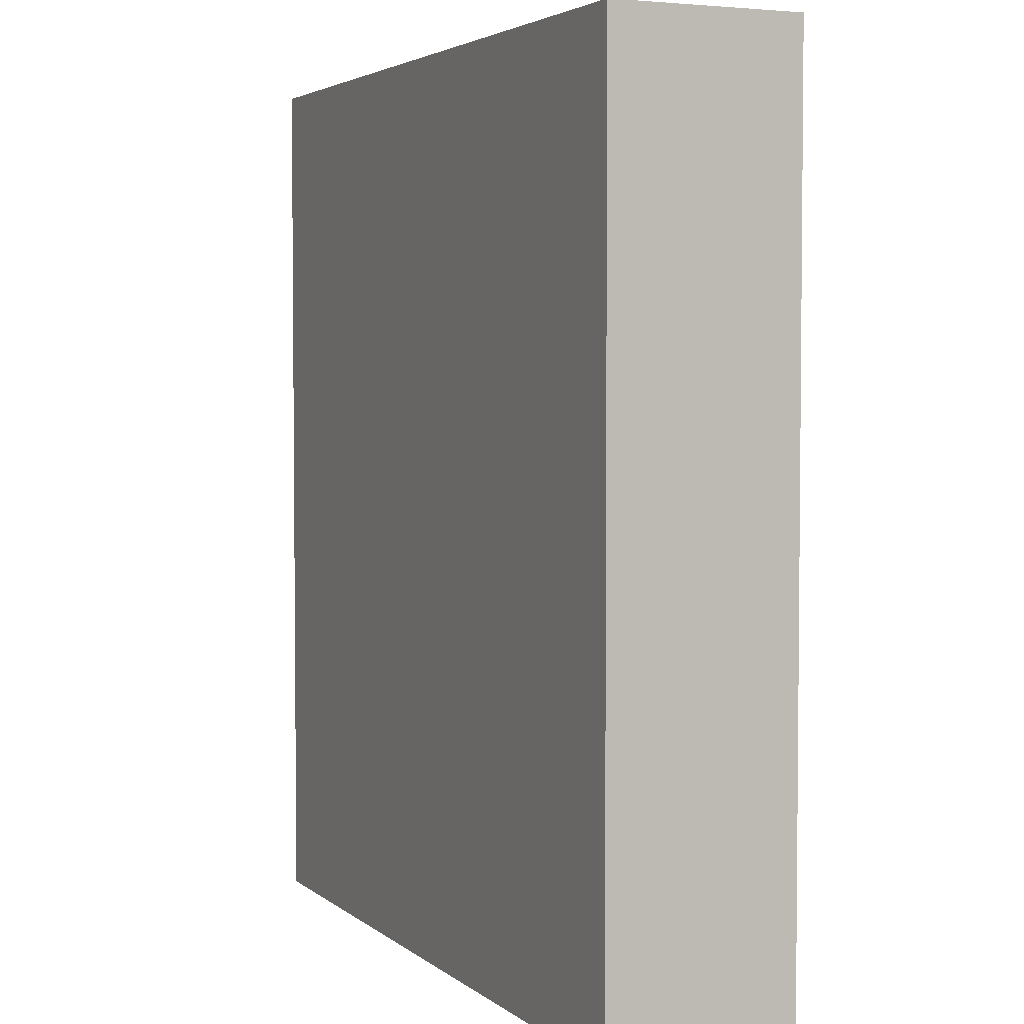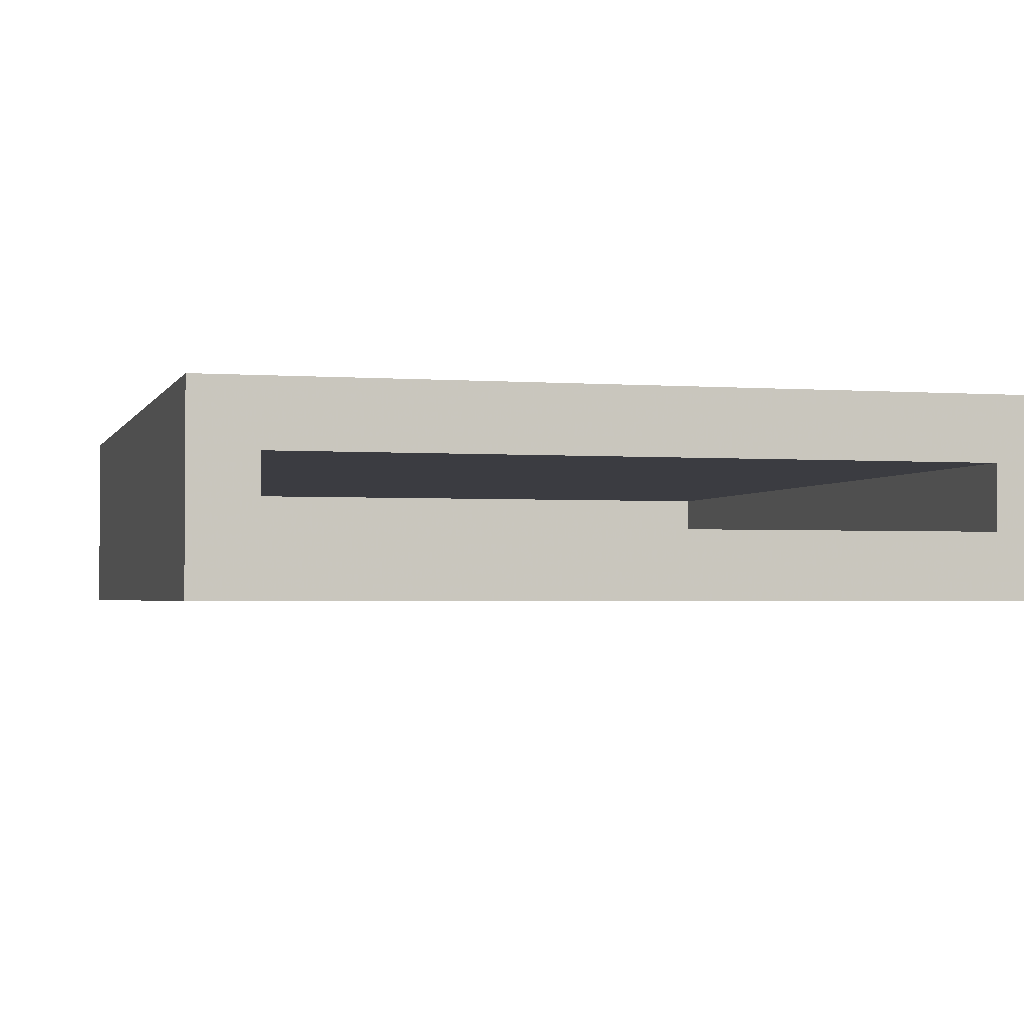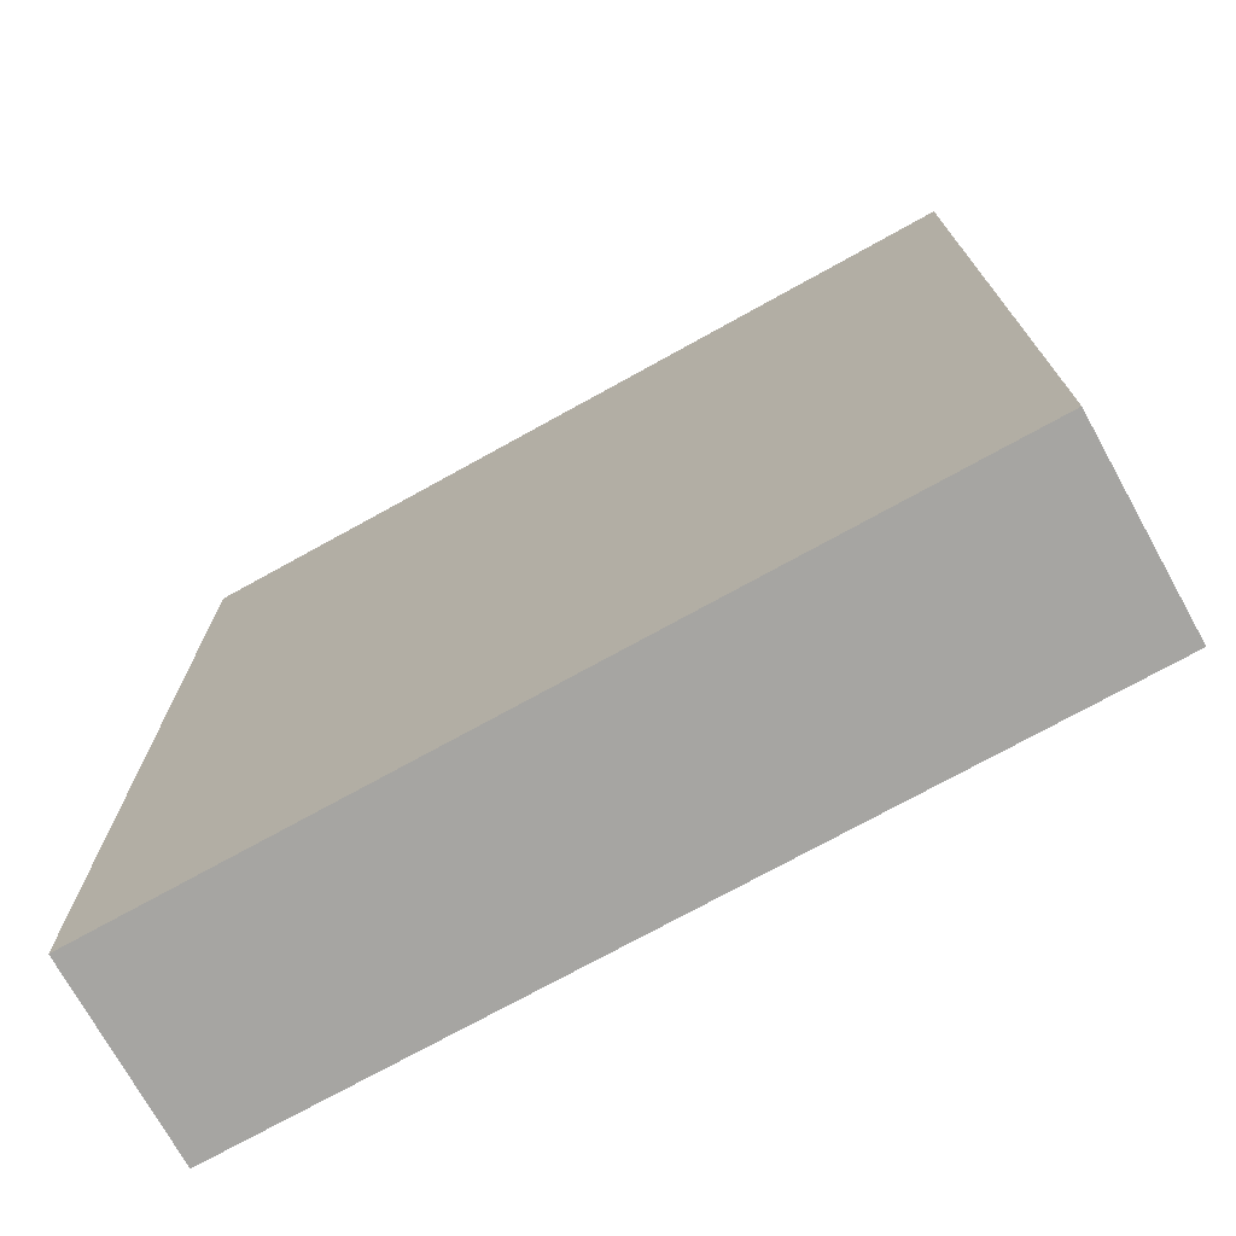
<metadata>
{"format":"obj","ext":"obj","renderer":"f3d","projection":"perspective","resolution":1024,"background":"white","views":[{"elev":3.6,"azim":65.7,"up":"+Z"},{"elev":-2.2,"azim":-15.0,"up":"+Y"},{"elev":-73.7,"azim":-151.0,"up":"+Z"}]}
</metadata>
<code>
v 0.06291 0.3 0.7875
v 1.147 -0.15 -0.15
v 0.4308 -0.15 -0.15
v 1.21 0.15 1.358
v 1.61 0.15 0.2573
v 1.318 -0.15 0.4528
v 1.369 0.15 0.9008
v 0.7332 0.3 0.8364
v 0.3144 0.15 0.3955
v 0 0.15 0.2498
v 1.487 -0.15 0.06042
v 1.057 -0.15 0.7447
v 1.76 0.09217 1.788
v 1.29 0.15 1.781
v 0.4973 0 0.5929
v 0.312 0 0.8345
v 0.8015 -0.15 1.101
v 1.192 -0.15 0.06616
v 1.235 -0.15 0.2905
v 1.39 0 0
v 1.277 -0.15 0.6304
v -0.15 -0.15 1.46
v 0.9293 -0.15 0.02851
v 1.284 0.3 1.623
v 1.61 0 1.053
v 0.5821 0 0.779
v 1.522 -0.15 1.565
v 1.492 -0.15 1.143
v 0.05752 0.3 0.4671
v 0 0 0.3191
v 0.2288 0.15 1.291
v 1.338 -0.15 2
v 0.77 0.15 0.8065
v 1.76 -0.15 0.1948
v 0 0 0.9535
v 1.76 -0.15 0.02079
v 0.4898 -0.15 0.191
v 0 0.07766 0.9042
v 1.61 0.15 0.5022
v 0.8069 0.3 -0.15
v 1.116 0.15 1.617
v 1.187 -0.15 1.594
v 1.421 0.15 2
v 0 0 1.2
v 0.6007 0.08186 0
v 1.366 0 0.8666
v 0.292 -0.15 0.6681
v 0.7428 0 0.1965
v -0.15 0.08335 0.4326
v 1.61 0 0.3839
v 0.4177 -0.15 1.449
v 0.3531 0.3 1.413
v 1.76 0.3 1.376
v 0.7895 -0.15 0.613
v 0 0 1.449
v -0.15 0.3 0.2357
v 0.8914 0 0.4169
v 0.5544 0.3 0.9943
v 1.097 -0.15 1.374
v 0.8452 0.15 1.574
v 1.76 0.3 0.8442
v 1.292 0 1.316
v 0.6723 0.15 1.082
v 1.238 0.3 1.358
v 1.76 0.3 0.09996
v 0.9346 -0.15 -0.15
v 1.61 0.15 1.049
v 1.61 0.15 1.749
v 1.416 0.15 1.189
v 0.7096 -0.15 -0.15
v 0.3222 0 2
v 0.2101 0.15 1.719
v 1.61 0 1.653
v 0.2339 0.3 -0.15
v 1.585 0.3 0.02312
v -0.15 -0.15 0.3434
v 0 0.15 1.814
v 0.9604 0.15 1.812
v 0.2797 0 1.584
v -0.15 0.1116 0.9988
v -0.15 0.05543 1.236
v 0.7007 0 1.638
v 1.538 -0.15 1.323
v 0.0912 -0.15 1.618
v 1.76 0.1076 -0.15
v 1.487 0.3 0.9989
v 0.8367 0.3 1.658
v 1.271 0.3 0.8479
v 1.187 0.3 1.827
v 1.538 -0.002515 -0.15
v -0.15 0.3 0.8971
v 1.031 0 0.6567
v -0.15 0.08553 0.1299
v 1.144 0 2
v 0.9455 0.15 0.5706
v 1.016 0.15 0
v 0.4984 0.15 1.307
v 0.3325 0.3 1.161
v 0.05944 -0.15 0.2737
v 0.03551 -0.15 0.02856
v 0.3158 -0.15 0.9073
v 1.511 0.3 0.2243
v 0.5548 -0.15 0.7472
v 1.146 0.15 2
v 1.76 0.06021 0.4784
v 1.61 0 0.864
v 0.8172 0 0.8302
v -0.15 -0.15 0.6056
v 0.5291 0.15 0.2302
v 0.9358 0 1.781
v 1.35 0.3 2
v 0.3174 0.3 0.8834
v 1.02 0.3 1.466
v 1.76 0.03611 2
v 1.76 0.3 1.108
v 0.2764 0.3 0.3228
v -0.15 -0.15 1.241
v 0.6117 0.3 1.796
v 0.8453 0 1.054
v 0.00228 0.3 1.852
v 1.76 -0.15 0.4079
v 1.76 -0.15 1.138
v 1.76 0.07809 0.9869
v 1.61 0 0
v 1.76 0.03486 0.04741
v 0.2216 0.15 0.8542
v 0.4716 0 1.477
v -0.15 -0.15 -0.15
v 0.8374 0.15 0.2836
v 1.054 -0.15 1.159
v 0.06609 -0.15 1.849
v 1.009 -0.15 2
v 1.37 0 1.789
v 0.9651 -0.15 1.548
v 1.546 0.1655 -0.15
v 0 0.15 0
v 1.76 0.3 -0.15
v -0.15 0.3 2
v 1.61 0.15 2
v 0 0.15 2
v 1.61 0.15 0
v -0.15 -0.15 0.09333
v 1.431 0.15 0.474
v 1.216 -0.07921 2
v 0.5993 0 2
v 0.1024 -0.15 1.068
v -0.15 0.06671 0.6994
v 1.285 0 0.663
v 1.139 0 1.486
v 1.76 -0.15 0.8812
v 0 0 0
v 1.158 0.3 1.09
v 0.3429 0.1176 -0.15
v 1.76 -0.15 0.642
v 0.1218 -0.15 1.343
v 1.128 0.3 -0.15
v 0.1468 0.3 1.643
v 0 0.15 0.5087
v 1.294 0.15 0.6846
v 1.364 0 1.547
v 0.8254 0.3 1.076
v 1.159 0.15 1.112
v 0.6099 0.3 1.257
v -0.15 0.07993 1.489
v 1.61 0 2
v 0.2766 0 0
v 0.6949 -0.15 1.498
v 1.76 0.124 1.214
v 0 0 1.696
v 1.61 0.15 1.42
v 0.2176 0.15 0.6322
v 0.5619 0 0
v 0.2765 0 1.081
v 0.8226 0.04914 -0.15
v 1.509 -0.15 1.802
v 1.084 0 0.8689
v 1.354 0 0.2415
v 1.366 0 2
v 0.3473 -0.15 1.172
v 1.491 -0.15 0.9535
v 0 0 2
v -0.15 0.07488 1.76
v 0.4199 0.15 1.077
v 1.76 0.3 0.3574
v 0.1734 0.15 1.047
v 0.6996 0.15 0
v 1.329 -0.15 1.423
v 1.517 0.3 1.5
v 0 0.15 0.8115
v 0.7284 -0.15 2
v 0.3942 0.3 1.717
v 0.9673 0.15 1.339
v 1.76 -0.15 1.731
v 1.28 0.1014 -0.15
v 0.6042 0.113 -0.15
v 0.5212 -0.15 0.488
v 0.5627 0.15 0.5136
v 1.272 -0.15 1.224
v 1.409 0 1.131
v 1.61 0.15 0.7564
v 1.194 -0.15 1.783
v 0.4731 0.3 0.1131
v 0.3756 0.15 0
v 1.76 -0.15 -0.15
v 1.357 -0.15 -0.15
v 1.005 0 1.28
v 0.2954 0 1.327
v 1.76 -0.15 2
v 1.159 0 1.083
v 0.07385 -0.15 0.5138
v -0.15 -0.15 2
v 1.525 -0.15 0.7522
v 0.8297 0.15 2
v 1.404 0 0.4742
v 1.215 0.3 0.2672
v 1.469 0.3 1.768
v 0.572 0 0.9985
v -0.15 -0.15 0.8676
v 1.52 -0.15 0.3132
v 1.76 0.07709 0.2609
v 0.565 0.15 2
v 0.6815 0.3 1.528
v 0.09462 0.3 1.352
v 1.76 0.3 2
v 1.033 0 0.2126
v 0.9414 0.2253 2
v 0.7336 0.15 1.34
v 0.9118 0 1.503
v 0.1334 0.3 0.08247
v -0.15 0.3 1.811
v 0.7595 0.3 0.1208
v 1.76 0.3 1.683
v 1.574 -0.15 -0.15
v 0.9842 0.3 0.06903
v 1.61 0 0.6348
v 1.388 0.15 1.524
v 0.729 0 1.322
v 1.071 -0.15 0.9367
v 1.282 0.15 0
v 0.8648 -0.15 1.731
v 0.6007 -0.15 1.212
v 0.4539 0.3 2
v 0.0813 0.3 1.061
v 0.7512 0 0.6051
v 0.9997 0.3 0.9215
v 0.3169 -0.15 1.755
v 0.4553 -0.15 2
v 1.185 0.15 0.3537
v 0.8955 0.15 1.124
v 0 0.15 1.517
v 1.046 0.3 1.681
v 1.285 0.3 0.6458
v 0.4658 0.3 0.4206
v 0.5596 0.3 0.6999
v 0.842 0 0
v -0.15 0.3 1.546
v -0.15 0.05167 -0.15
v 0.5355 0 1.208
v 0.8052 0.09226 0
v 0.8731 0.3 1.849
v 1.5 0.3 0.7669
v 1.304 -0.15 1.042
v -0.15 0.3 0.5841
v 0 0.15 1.158
v -0.15 0.3 -0.15
v 0.3246 0.3 0.6059
v 1.482 0.3 1.236
v 1.008 0.3 0.7337
v 0.9163 0.3 1.291
v 0.478 0 1.765
v 0.6124 0 0.3895
v 0.579 -0.15 1.737
v 0.7022 0.15 1.785
v 0.4885 0.15 0.811
v 1.421 0.3 -0.15
v 0.2899 -0.15 0.3647
v 0.07925 0.118 -0.15
v 1.015 -0.15 0.455
v 0.492 0 0.1819
v 0.1774 -0.15 2
v -0.15 0.3 1.24
v 0.4409 0.15 1.774
v 0.269 0.15 2
v 1.61 0.07821 1.216
v 0 0 0.6725
v 1.158 0.3 0.4716
v 0.2102 0 1.812
v 0.0767 -0.15 0.7803
v 0.1363 -0.15 -0.15
v 1.76 0.07424 0.7372
v 0.185 0.3 2
v 0.6642 0.3 0.3789
v 1.411 0.15 0.2098
v 1.76 0.008076 1.527
v -0.15 -0.15 1.701
v 0.2209 0 0.5497
v 1.16 0 0.4364
v 0.9545 -0.15 0.2462
v 0.7336 0.3 2
v 1.06 0.15 0.8588
v 1.3 0.3 0.05481
v 0.8357 -0.15 1.301
v 1.61 0 1.335
v 1.55 -0.15 0.5564
v 0.3482 0.15 1.505
v 1.057 0.3 2
v 1.288 -0.15 0.8371
v 1.583 0.3 2
v 1.127 0 1.737
v 0.5407 0.3 -0.15
v 0.55 -0.15 0.9741
v 1.76 -0.15 1.408
v 1.76 0.3 0.602
v 1.479 0.3 0.4508
v 0.8212 -0.15 0.881
v 0.7053 -0.15 0.08829
v 1.76 0.1643 1.516
v 0.2411 0.15 0.1725
v 1.055 0.07543 -0.15
v 0.9104 0.3 0.3441
v 0.8386 0.3 0.5765
v 0.3209 0 0.3273
v 0.271 -0.15 0.05544
v 0.7373 -0.15 0.3518
v -0.15 -0.15 1.063
v -0.15 0.1308 2
v 0.839 0 2
v 1.142 0 0
v 0.5641 0.15 1.566
f 83 312 27
f 178 133 94
f 110 309 228
f 185 31 264
f 97 305 31
f 270 79 287
f 55 169 79
f 123 168 122
f 168 123 115
f 128 142 257
f 102 75 301
f 154 121 105
f 154 304 121
f 197 274 171
f 31 185 183
f 133 160 309
f 160 62 149
f 187 27 42
f 27 175 42
f 208 175 193
f 312 193 27
f 62 160 303
f 199 62 303
f 91 243 1
f 90 205 194
f 2 205 18
f 141 5 293
f 19 219 6
f 212 21 304
f 200 67 7
f 69 7 67
f 254 8 321
f 58 8 254
f 318 109 9
f 136 10 151
f 10 136 318
f 11 233 36
f 204 36 233
f 238 315 12
f 72 305 282
f 77 72 283
f 138 230 326
f 291 120 138
f 222 87 113
f 76 142 99
f 222 118 87
f 118 191 242
f 247 280 246
f 126 185 189
f 264 189 185
f 161 245 8
f 152 245 161
f 115 267 53
f 238 262 130
f 233 90 204
f 233 11 205
f 190 132 327
f 145 327 82
f 221 213 299
f 213 273 78
f 114 193 13
f 317 232 13
f 16 35 173
f 173 217 16
f 94 110 327
f 66 2 23
f 149 228 309
f 278 298 19
f 36 125 34
f 106 235 46
f 195 153 310
f 266 112 254
f 252 261 314
f 65 137 75
f 266 116 29
f 223 52 98
f 103 54 315
f 225 57 297
f 223 157 52
f 292 231 202
f 258 127 237
f 82 127 270
f 167 51 241
f 281 164 256
f 88 86 261
f 65 102 184
f 64 267 152
f 312 122 168
f 162 249 300
f 119 217 258
f 80 81 281
f 160 133 73
f 186 109 203
f 208 32 175
f 37 3 316
f 132 240 201
f 211 131 280
f 260 87 118
f 289 3 323
f 269 222 113
f 211 295 131
f 108 288 218
f 213 104 226
f 44 35 264
f 150 122 180
f 79 270 127
f 143 200 159
f 33 300 249
f 114 13 224
f 263 147 91
f 128 289 100
f 286 252 314
f 290 61 123
f 242 299 118
f 73 165 68
f 28 122 83
f 163 52 222
f 95 197 129
f 249 227 63
f 41 78 60
f 313 290 105
f 126 171 274
f 218 80 147
f 196 324 54
f 304 154 212
f 53 317 168
f 155 179 51
f 316 324 37
f 119 107 217
f 53 267 188
f 158 171 189
f 6 278 19
f 96 328 239
f 269 64 152
f 257 265 277
f 103 47 196
f 112 98 58
f 261 252 88
f 321 320 292
f 26 15 16
f 101 103 311
f 323 3 37
f 324 316 298
f 58 161 8
f 25 199 303
f 43 111 104
f 319 194 2
f 259 255 96
f 209 119 206
f 95 248 159
f 211 280 181
f 100 99 142
f 144 32 178
f 242 221 299
f 178 165 133
f 81 80 325
f 235 50 214
f 89 216 24
f 124 141 20
f 299 306 260
f 282 273 221
f 111 216 89
f 202 74 229
f 50 5 124
f 124 177 50
f 71 287 181
f 206 149 62
f 328 96 255
f 293 5 143
f 70 3 195
f 196 54 103
f 303 284 25
f 226 104 306
f 108 210 288
f 162 192 249
f 6 219 304
f 294 312 168
f 67 170 69
f 107 119 176
f 66 319 2
f 53 188 232
f 323 37 276
f 39 5 50
f 59 302 130
f 92 176 148
f 227 60 329
f 178 94 144
f 145 71 247
f 196 276 37
f 112 1 243
f 35 285 38
f 148 176 46
f 39 143 5
f 306 89 260
f 327 132 94
f 34 121 219
f 225 177 328
f 125 65 220
f 295 211 182
f 223 98 243
f 265 56 229
f 64 113 24
f 127 207 79
f 57 225 48
f 166 172 203
f 189 264 38
f 247 246 272
f 153 195 3
f 281 243 91
f 96 186 259
f 164 281 81
f 255 259 45
f 28 83 198
f 209 199 46
f 28 180 122
f 105 220 184
f 268 245 88
f 91 1 263
f 61 290 313
f 239 248 96
f 54 278 12
f 77 250 72
f 198 262 28
f 122 150 123
f 176 119 209
f 231 234 40
f 271 322 15
f 242 291 283
f 132 190 240
f 20 328 177
f 139 43 68
f 128 100 142
f 269 113 64
f 306 104 111
f 20 239 328
f 42 134 59
f 236 68 14
f 215 102 301
f 276 196 47
f 318 9 10
f 139 68 165
f 240 272 167
f 108 76 210
f 255 225 328
f 50 235 39
f 136 203 318
f 103 315 311
f 70 316 3
f 38 264 35
f 156 40 234
f 41 14 78
f 161 163 269
f 61 86 115
f 38 285 189
f 237 119 258
f 293 248 239
f 215 301 234
f 33 249 63
f 252 286 268
f 230 256 182
f 86 88 152
f 237 206 119
f 101 288 47
f 19 298 18
f 165 114 139
f 69 162 7
f 249 192 227
f 240 167 134
f 313 314 261
f 247 272 190
f 179 241 51
f 283 291 140
f 174 195 40
f 267 115 86
f 33 63 274
f 200 143 39
f 74 310 153
f 94 309 110
f 278 54 324
f 263 29 56
f 135 194 275
f 47 288 210
f 121 34 220
f 43 139 308
f 167 241 302
f 205 90 233
f 92 297 57
f 86 61 261
f 309 94 133
f 110 82 327
f 107 92 244
f 288 146 218
f 117 155 22
f 320 231 292
f 283 221 242
f 86 152 267
f 59 134 302
f 275 156 301
f 182 326 230
f 77 169 250
f 275 137 135
f 246 131 84
f 170 67 284
f 131 246 280
f 327 145 190
f 97 227 329
f 280 247 71
f 56 29 229
f 129 197 109
f 187 42 59
f 103 101 47
f 97 63 227
f 107 176 92
f 169 77 181
f 253 254 292
f 177 225 297
f 100 323 99
f 319 66 174
f 296 16 15
f 56 265 93
f 310 40 195
f 124 20 177
f 151 166 136
f 284 303 170
f 265 229 74
f 186 96 129
f 248 293 143
f 300 95 159
f 63 97 183
f 24 251 89
f 60 192 41
f 111 308 216
f 258 217 173
f 224 232 308
f 329 282 305
f 82 110 228
f 279 322 271
f 29 1 266
f 227 192 60
f 224 139 114
f 17 130 302
f 115 53 168
f 300 33 95
f 244 26 107
f 162 69 4
f 32 144 132
f 269 163 222
f 253 266 254
f 282 283 72
f 284 67 25
f 169 181 287
f 204 85 125
f 281 91 80
f 220 105 121
f 138 140 291
f 296 322 30
f 207 173 44
f 229 116 202
f 207 127 258
f 68 170 73
f 4 236 41
f 251 113 87
f 43 104 14
f 273 282 329
f 236 4 69
f 270 145 82
f 158 189 285
f 138 326 140
f 299 226 306
f 71 145 270
f 211 181 326
f 12 315 54
f 152 161 269
f 273 329 60
f 288 101 146
f 178 32 165
f 146 155 117
f 30 151 10
f 142 76 93
f 253 202 116
f 203 136 166
f 268 321 8
f 285 30 158
f 326 182 211
f 257 93 265
f 65 184 220
f 263 49 147
f 156 234 301
f 116 266 253
f 247 190 145
f 245 152 88
f 175 27 193
f 208 165 32
f 167 302 134
f 59 130 198
f 189 171 126
f 14 41 236
f 158 10 9
f 296 285 16
f 129 248 95
f 313 261 61
f 76 49 93
f 4 41 192
f 102 215 314
f 276 99 323
f 232 317 53
f 137 275 75
f 307 21 212
f 236 69 170
f 169 55 250
f 2 194 205
f 73 303 160
f 104 213 78
f 31 305 250
f 275 301 75
f 24 188 64
f 79 207 55
f 263 56 49
f 44 55 207
f 325 218 146
f 246 84 51
f 45 203 172
f 192 162 4
f 271 48 279
f 172 279 48
f 106 25 67
f 295 22 84
f 172 255 45
f 206 237 228
f 97 31 183
f 27 187 83
f 203 45 186
f 82 228 237
f 125 85 65
f 159 7 300
f 279 166 322
f 273 60 78
f 216 232 188
f 212 180 307
f 141 124 5
f 66 23 70
f 198 130 262
f 85 204 90
f 151 30 166
f 137 65 85
f 197 171 9
f 204 125 36
f 46 235 148
f 125 220 34
f 297 214 177
f 34 219 11
f 300 7 162
f 230 138 120
f 219 19 11
f 200 7 159
f 286 314 215
f 72 250 305
f 26 16 217
f 44 173 35
f 135 90 194
f 180 212 150
f 244 15 26
f 286 215 320
f 230 120 256
f 268 88 252
f 163 98 52
f 156 275 194
f 149 309 160
f 144 94 132
f 129 109 186
f 48 271 57
f 186 45 259
f 172 48 255
f 191 222 52
f 287 79 169
f 272 240 190
f 106 46 25
f 104 78 14
f 183 274 63
f 40 310 231
f 95 33 197
f 274 197 33
f 99 276 210
f 56 93 49
f 200 106 67
f 18 23 2
f 191 118 222
f 39 235 200
f 170 68 236
f 82 237 127
f 97 329 305
f 271 244 57
f 35 16 285
f 255 48 225
f 201 175 32
f 80 91 147
f 317 13 294
f 17 241 311
f 295 84 131
f 214 50 177
f 65 75 102
f 51 272 246
f 76 108 49
f 74 153 277
f 241 17 302
f 156 319 40
f 155 51 84
f 29 263 1
f 191 52 157
f 116 229 29
f 22 295 164
f 278 324 298
f 218 147 108
f 108 147 49
f 207 258 173
f 164 81 22
f 294 13 193
f 308 232 216
f 180 28 262
f 316 70 23
f 109 318 203
f 188 24 216
f 277 289 257
f 197 9 109
f 3 289 153
f 238 307 262
f 71 181 280
f 268 8 245
f 89 251 260
f 310 202 231
f 250 55 264
f 297 148 214
f 129 96 248
f 223 256 157
f 171 158 9
f 117 81 325
f 134 201 240
f 14 68 43
f 184 314 313
f 320 321 286
f 174 40 319
f 239 20 141
f 271 15 244
f 196 37 324
f 209 46 176
f 321 292 254
f 285 296 30
f 154 290 150
f 296 15 322
f 130 17 238
f 185 126 183
f 253 292 202
f 234 320 215
f 290 123 150
f 44 264 55
f 210 76 99
f 74 202 310
f 321 268 286
f 307 12 21
f 21 12 278
f 121 304 219
f 137 85 135
f 274 183 126
f 6 21 278
f 146 101 179
f 101 311 179
f 315 238 17
f 238 12 307
f 205 11 18
f 208 193 114
f 47 210 276
f 294 168 317
f 322 166 30
f 172 166 279
f 161 58 163
f 23 298 316
f 182 256 164
f 34 11 36
f 92 148 297
f 115 123 61
f 70 174 66
f 319 156 194
f 146 179 155
f 140 326 181
f 199 209 62
f 157 256 120
f 206 62 209
f 143 159 248
f 312 294 193
f 90 135 85
f 267 64 188
f 223 243 281
f 291 242 191
f 228 149 206
f 140 181 77
f 231 320 234
f 6 304 21
f 98 163 58
f 283 282 221
f 314 184 102
f 226 299 213
f 141 293 239
f 17 311 315
f 182 164 295
f 179 311 241
f 117 22 81
f 154 150 212
f 26 217 107
f 250 264 31
f 174 70 195
f 323 100 289
f 277 153 289
f 111 43 308
f 224 13 232
f 111 89 306
f 58 254 112
f 93 257 142
f 128 257 289
f 270 287 71
f 214 148 235
f 140 77 283
f 213 221 273
f 23 18 298
f 42 201 134
f 18 11 19
f 201 42 175
f 106 200 235
f 59 198 187
f 74 277 265
f 120 291 157
f 251 24 113
f 73 133 165
f 191 157 291
f 87 260 251
f 112 243 98
f 112 266 1
f 73 170 303
f 224 308 139
f 154 105 290
f 313 105 184
f 51 167 272
f 260 118 299
f 114 165 208
f 57 244 92
f 325 146 117
f 10 158 30
f 180 262 307
f 312 83 122
f 83 187 198
f 281 256 223
f 199 25 46
f 218 325 80
f 32 132 201
f 84 22 155

</code>
